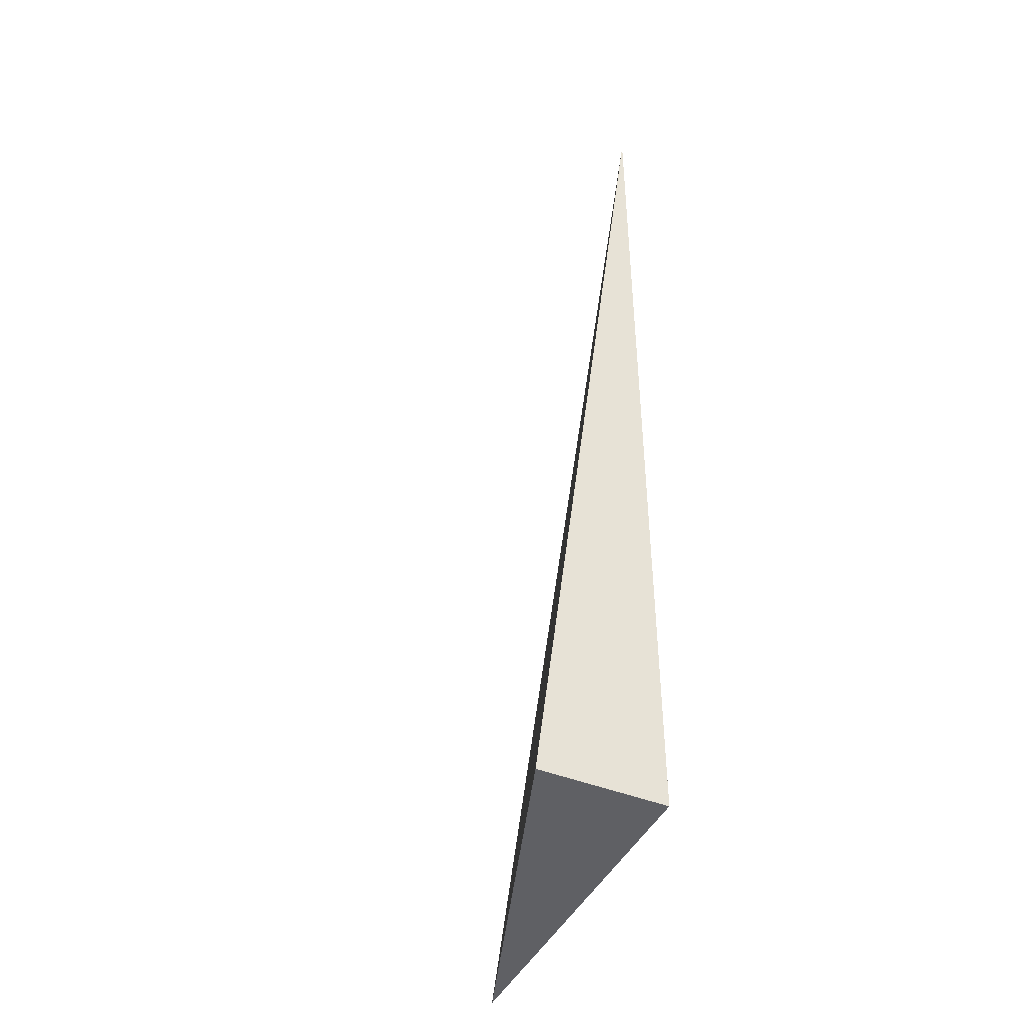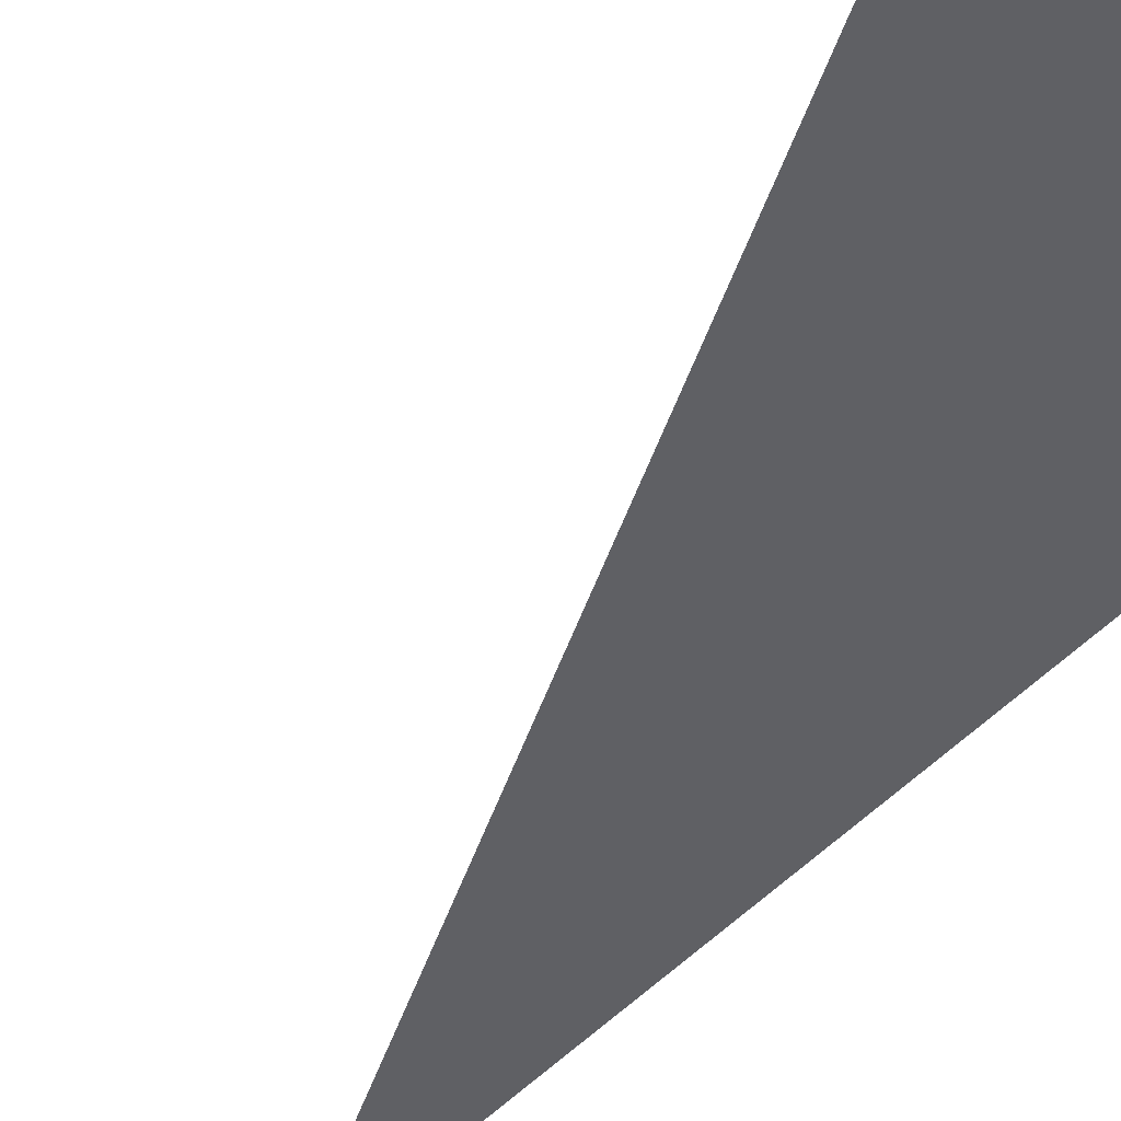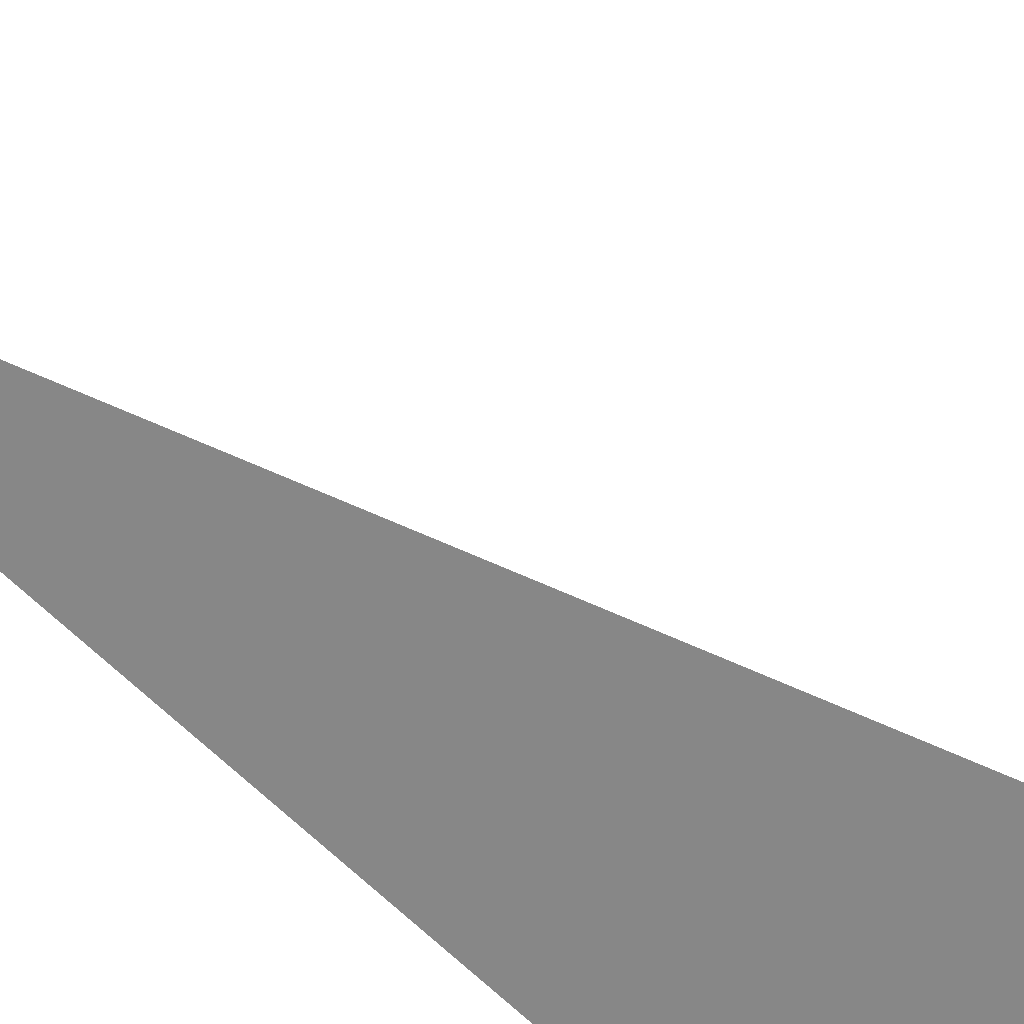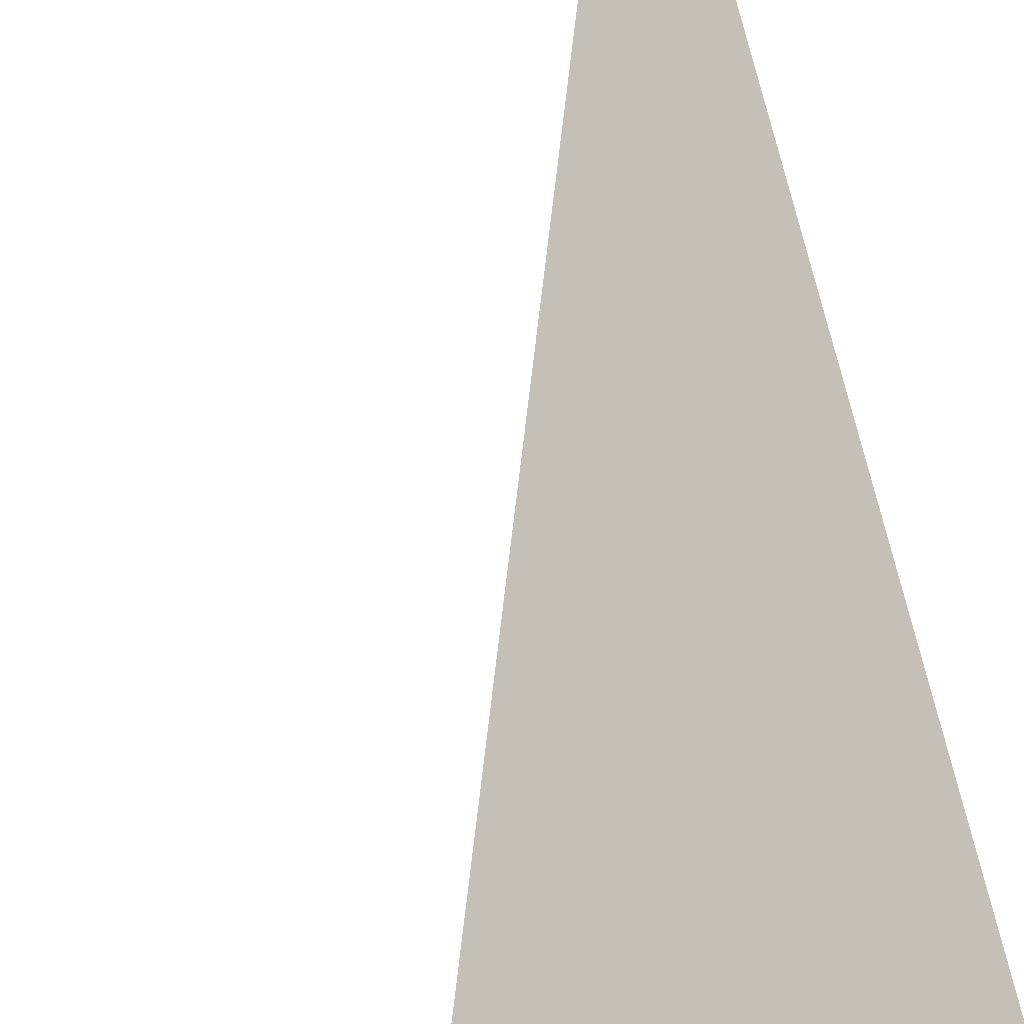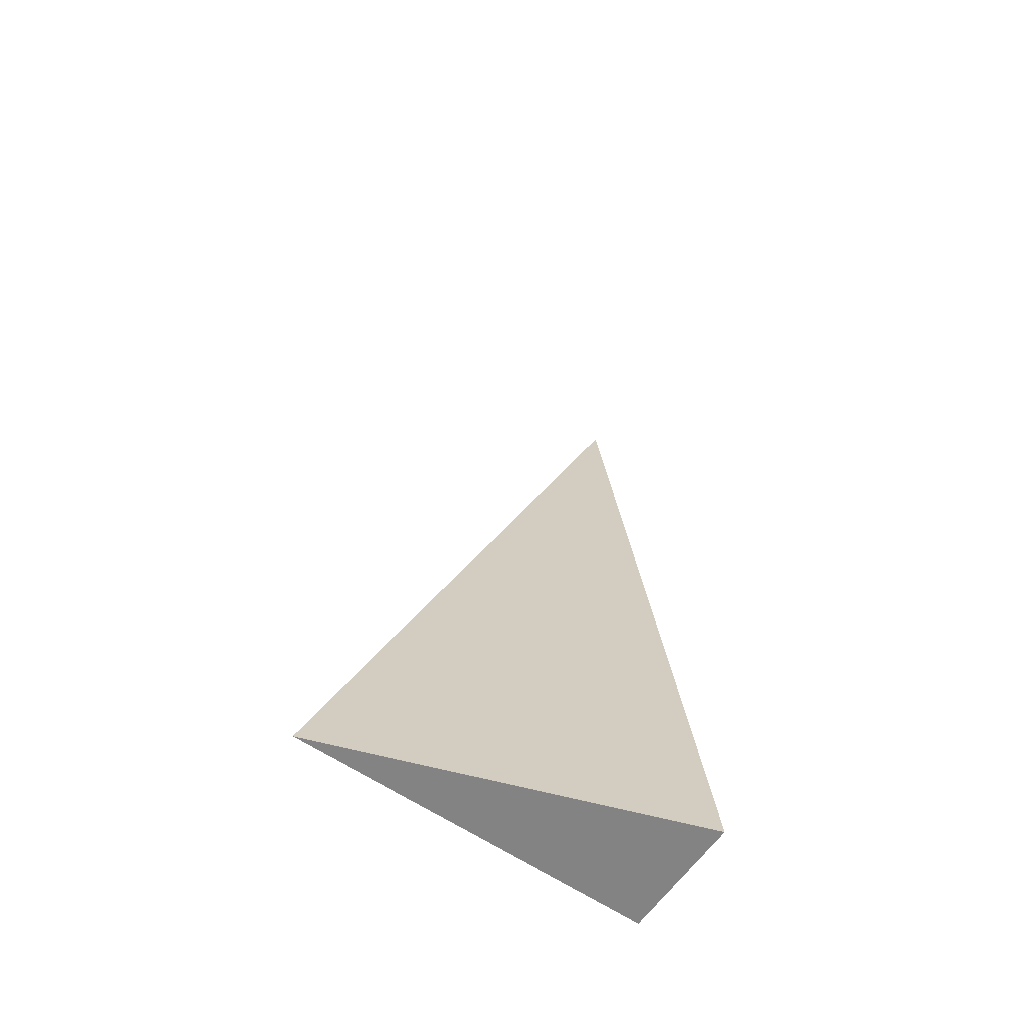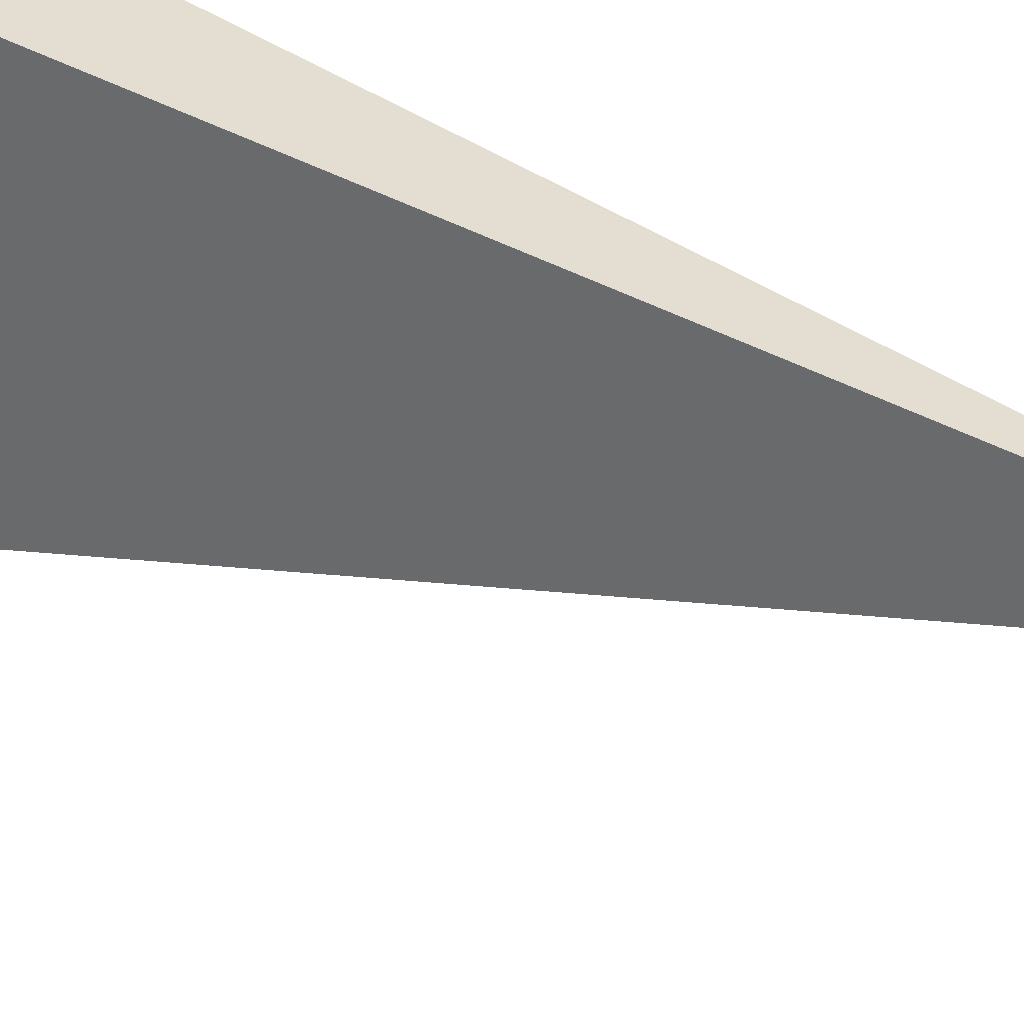
<metadata>
{"format":"obj","ext":"obj","renderer":"f3d","projection":"perspective","resolution":1024,"background":"white","views":[{"elev":-44.3,"azim":-115.0,"up":"+Z"},{"elev":-43.4,"azim":142.8,"up":"+Y"},{"elev":-62.5,"azim":44.3,"up":"+Y"},{"elev":79.6,"azim":166.4,"up":"+Y"},{"elev":-61.1,"azim":145.4,"up":"+Z"},{"elev":-52.9,"azim":-116.1,"up":"+Y"}]}
</metadata>
<code>
v -0.1238 -0.04304 -0.3305
v 0.3714 -0.04304 -0.3305
v -0.1238 0.1291 -0.3305
v -0.1238 -0.04304 0.9914
v -0.1238 0.04304 -0.3305
v 0.1238 0.04304 -0.3305
v 0.1238 -0.04304 -0.3305
v 0.1238 -0.04304 0.3305
v -0.1238 -0.04304 0.3305
v -0.1238 0.04304 0.3305
v -0.1238 -3.469e-18 -0.3305
v 6.939e-18 -3.469e-18 -0.3305
v 6.939e-18 -0.04304 -0.3305
v -0.1238 0.08608 -0.3305
v 6.939e-18 0.08608 -0.3305
v 6.939e-18 0.04304 -0.3305
v 0.2476 -3.469e-18 -0.3305
v 0.2476 -0.04304 -0.3305
v 0.1238 -3.469e-18 -0.3305
v 6.939e-18 -0.04304 2.776e-17
v -0.1238 -0.04304 2.776e-17
v 0.2476 -0.04304 2.776e-17
v 0.1238 -0.04304 2.776e-17
v 6.939e-18 -0.04304 0.6609
v -0.1238 -0.04304 0.6609
v 6.939e-18 -0.04304 0.3305
v -0.1238 0.04304 2.776e-17
v -0.1238 0.08608 2.776e-17
v -0.1238 -3.469e-18 2.776e-17
v -0.1238 -3.469e-18 0.6609
v -0.1238 -3.469e-18 0.3305
v 0.1238 -3.469e-18 2.776e-17
v 6.939e-18 0.04304 2.776e-17
v 6.939e-18 -3.469e-18 0.3305
v -0.1238 -0.02152 -0.3305
v -0.0619 -0.02152 -0.3305
v -0.0619 -0.04304 -0.3305
v -0.1238 0.02152 -0.3305
v -0.0619 0.02152 -0.3305
v -0.0619 -3.469e-18 -0.3305
v 0.0619 -0.02152 -0.3305
v 0.0619 -0.04304 -0.3305
v 6.939e-18 -0.02152 -0.3305
v -0.1238 0.06456 -0.3305
v -0.0619 0.06456 -0.3305
v -0.0619 0.04304 -0.3305
v -0.1238 0.1076 -0.3305
v -0.0619 0.1076 -0.3305
v -0.0619 0.08608 -0.3305
v 0.0619 0.06456 -0.3305
v 0.0619 0.04304 -0.3305
v 6.939e-18 0.06456 -0.3305
v 0.1857 0.02152 -0.3305
v 0.1857 -3.469e-18 -0.3305
v 0.1238 0.02152 -0.3305
v 0.3095 -0.02152 -0.3305
v 0.3095 -0.04304 -0.3305
v 0.2476 -0.02152 -0.3305
v 0.1857 -0.04304 -0.3305
v 0.1238 -0.02152 -0.3305
v 0.1857 -0.02152 -0.3305
v 6.939e-18 0.02152 -0.3305
v 0.0619 0.02152 -0.3305
v 0.0619 -3.469e-18 -0.3305
v -0.0619 -0.04304 -0.1652
v -0.1238 -0.04304 -0.1652
v 0.0619 -0.04304 -0.1652
v 6.939e-18 -0.04304 -0.1652
v -0.0619 -0.04304 0.1652
v -0.1238 -0.04304 0.1652
v -0.0619 -0.04304 2.776e-17
v 0.1857 -0.04304 -0.1652
v 0.1238 -0.04304 -0.1652
v 0.3095 -0.04304 -0.1652
v 0.2476 -0.04304 -0.1652
v 0.1857 -0.04304 0.1652
v 0.1238 -0.04304 0.1652
v 0.1857 -0.04304 2.776e-17
v 0.0619 -0.04304 0.4957
v 6.939e-18 -0.04304 0.4957
v 0.0619 -0.04304 0.3305
v -0.0619 -0.04304 0.8261
v -0.1238 -0.04304 0.8261
v -0.0619 -0.04304 0.6609
v -0.1238 -0.04304 0.4957
v -0.0619 -0.04304 0.3305
v -0.0619 -0.04304 0.4957
v 0.0619 -0.04304 2.776e-17
v 0.0619 -0.04304 0.1652
v 6.939e-18 -0.04304 0.1652
v -0.1238 0.08608 -0.1652
v -0.1238 0.1076 -0.1652
v -0.1238 0.04304 -0.1652
v -0.1238 0.06456 -0.1652
v -0.1238 0.04304 0.1652
v -0.1238 0.06456 0.1652
v -0.1238 0.06456 2.776e-17
v -0.1238 -3.469e-18 -0.1652
v -0.1238 0.02152 -0.1652
v -0.1238 -0.02152 -0.1652
v -0.1238 -0.02152 0.1652
v -0.1238 -0.02152 2.776e-17
v -0.1238 -0.02152 0.4957
v -0.1238 -0.02152 0.3305
v -0.1238 -0.02152 0.8261
v -0.1238 -0.02152 0.6609
v -0.1238 0.02152 0.4957
v -0.1238 0.02152 0.3305
v -0.1238 -3.469e-18 0.4957
v -0.1238 0.02152 2.776e-17
v -0.1238 -3.469e-18 0.1652
v -0.1238 0.02152 0.1652
v 0.2476 -0.02152 -0.1652
v 0.1238 0.02152 -0.1652
v 0.1857 -3.469e-18 -0.1652
v 0.1238 -0.02152 0.1652
v 0.1857 -0.02152 2.776e-17
v 6.939e-18 0.06456 -0.1652
v 0.0619 0.04304 -0.1652
v -0.0619 0.08608 -0.1652
v -0.0619 0.04304 0.1652
v -0.0619 0.06456 2.776e-17
v -0.0619 -3.469e-18 0.4957
v -0.0619 0.02152 0.3305
v -0.0619 -0.02152 0.6609
v 0.0619 -0.02152 0.3305
v 6.939e-18 -0.02152 0.4957
v 0.0619 0.02152 2.776e-17
v 6.939e-18 0.02152 0.1652
v 0.0619 -3.469e-18 0.1652
f 1 35 37
f 35 11 36
f 36 13 37
f 35 36 37
f 11 38 40
f 38 5 39
f 39 12 40
f 38 39 40
f 12 41 43
f 41 7 42
f 42 13 43
f 41 42 43
f 11 40 36
f 40 12 43
f 43 13 36
f 40 43 36
f 5 44 46
f 44 14 45
f 45 16 46
f 44 45 46
f 14 47 49
f 47 3 48
f 48 15 49
f 47 48 49
f 15 50 52
f 50 6 51
f 51 16 52
f 50 51 52
f 14 49 45
f 49 15 52
f 52 16 45
f 49 52 45
f 6 53 55
f 53 17 54
f 54 19 55
f 53 54 55
f 17 56 58
f 56 2 57
f 57 18 58
f 56 57 58
f 18 59 61
f 59 7 60
f 60 19 61
f 59 60 61
f 17 58 54
f 58 18 61
f 61 19 54
f 58 61 54
f 5 46 39
f 46 16 62
f 62 12 39
f 46 62 39
f 16 51 63
f 51 6 55
f 55 19 63
f 51 55 63
f 19 60 64
f 60 7 41
f 41 12 64
f 60 41 64
f 16 63 62
f 63 19 64
f 64 12 62
f 63 64 62
f 1 37 66
f 37 13 65
f 65 21 66
f 37 65 66
f 13 42 68
f 42 7 67
f 67 20 68
f 42 67 68
f 20 69 71
f 69 9 70
f 70 21 71
f 69 70 71
f 13 68 65
f 68 20 71
f 71 21 65
f 68 71 65
f 7 59 73
f 59 18 72
f 72 23 73
f 59 72 73
f 18 57 75
f 57 2 74
f 74 22 75
f 57 74 75
f 22 76 78
f 76 8 77
f 77 23 78
f 76 77 78
f 18 75 72
f 75 22 78
f 78 23 72
f 75 78 72
f 8 79 81
f 79 24 80
f 80 26 81
f 79 80 81
f 24 82 84
f 82 4 83
f 83 25 84
f 82 83 84
f 25 85 87
f 85 9 86
f 86 26 87
f 85 86 87
f 24 84 80
f 84 25 87
f 87 26 80
f 84 87 80
f 7 73 67
f 73 23 88
f 88 20 67
f 73 88 67
f 23 77 89
f 77 8 81
f 81 26 89
f 77 81 89
f 26 86 90
f 86 9 69
f 69 20 90
f 86 69 90
f 23 89 88
f 89 26 90
f 90 20 88
f 89 90 88
f 3 47 92
f 47 14 91
f 91 28 92
f 47 91 92
f 14 44 94
f 44 5 93
f 93 27 94
f 44 93 94
f 27 95 97
f 95 10 96
f 96 28 97
f 95 96 97
f 14 94 91
f 94 27 97
f 97 28 91
f 94 97 91
f 5 38 99
f 38 11 98
f 98 29 99
f 38 98 99
f 11 35 100
f 35 1 66
f 66 21 100
f 35 66 100
f 21 70 102
f 70 9 101
f 101 29 102
f 70 101 102
f 11 100 98
f 100 21 102
f 102 29 98
f 100 102 98
f 9 85 104
f 85 25 103
f 103 31 104
f 85 103 104
f 25 83 106
f 83 4 105
f 105 30 106
f 83 105 106
f 30 107 109
f 107 10 108
f 108 31 109
f 107 108 109
f 25 106 103
f 106 30 109
f 109 31 103
f 106 109 103
f 5 99 93
f 99 29 110
f 110 27 93
f 99 110 93
f 29 101 111
f 101 9 104
f 104 31 111
f 101 104 111
f 31 108 112
f 108 10 95
f 95 27 112
f 108 95 112
f 29 111 110
f 111 31 112
f 112 27 110
f 111 112 110
f 2 56 74
f 56 17 113
f 113 22 74
f 56 113 74
f 17 53 115
f 53 6 114
f 114 32 115
f 53 114 115
f 32 116 117
f 116 8 76
f 76 22 117
f 116 76 117
f 17 115 113
f 115 32 117
f 117 22 113
f 115 117 113
f 6 50 119
f 50 15 118
f 118 33 119
f 50 118 119
f 15 48 120
f 48 3 92
f 92 28 120
f 48 92 120
f 28 96 122
f 96 10 121
f 121 33 122
f 96 121 122
f 15 120 118
f 120 28 122
f 122 33 118
f 120 122 118
f 10 107 124
f 107 30 123
f 123 34 124
f 107 123 124
f 30 105 125
f 105 4 82
f 82 24 125
f 105 82 125
f 24 79 127
f 79 8 126
f 126 34 127
f 79 126 127
f 30 125 123
f 125 24 127
f 127 34 123
f 125 127 123
f 6 119 114
f 119 33 128
f 128 32 114
f 119 128 114
f 33 121 129
f 121 10 124
f 124 34 129
f 121 124 129
f 34 126 130
f 126 8 116
f 116 32 130
f 126 116 130
f 33 129 128
f 129 34 130
f 130 32 128
f 129 130 128

</code>
